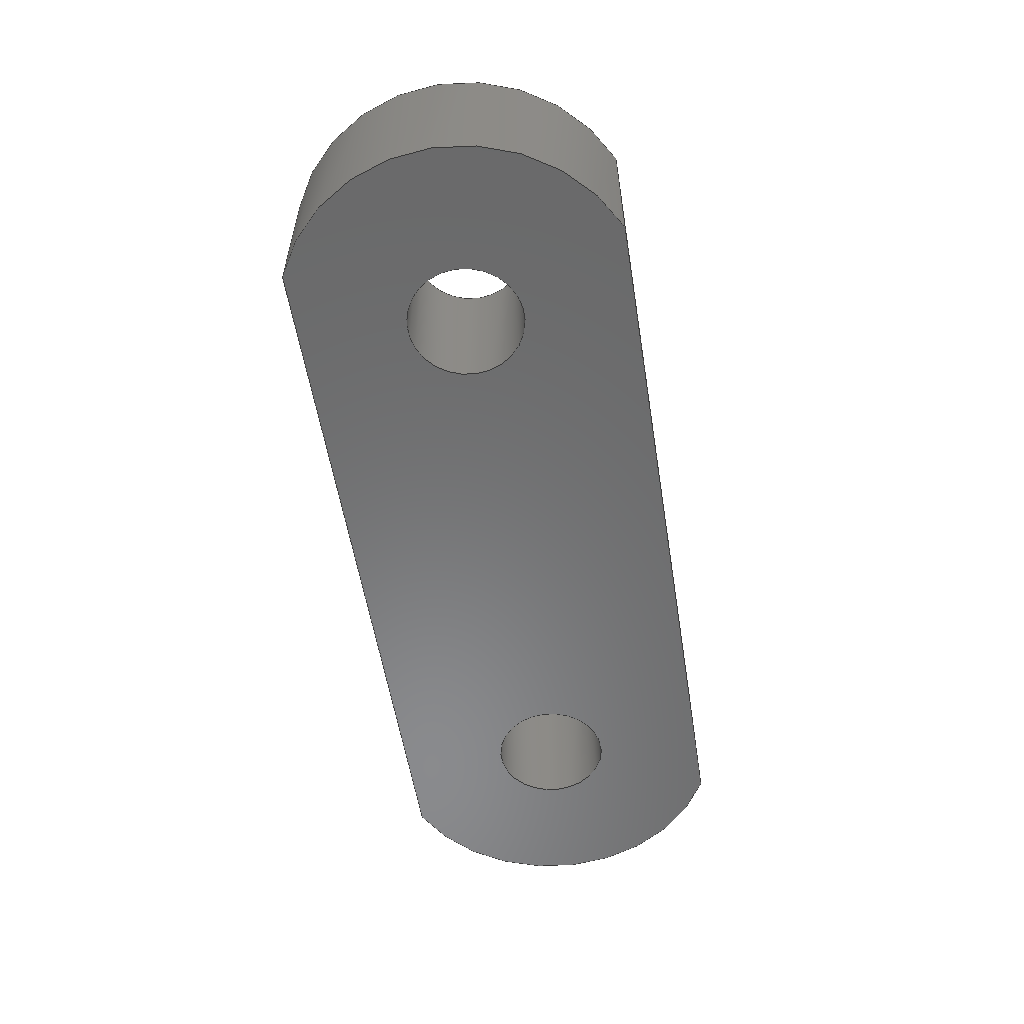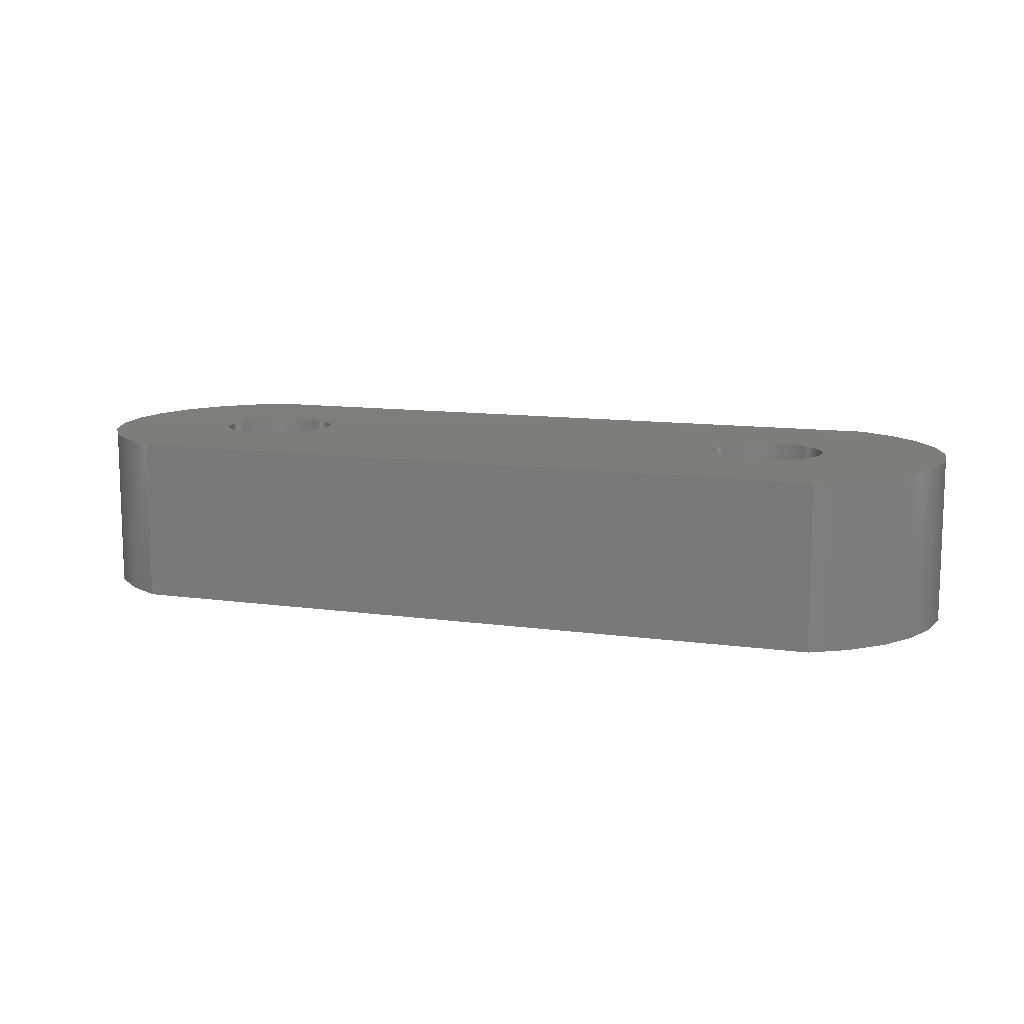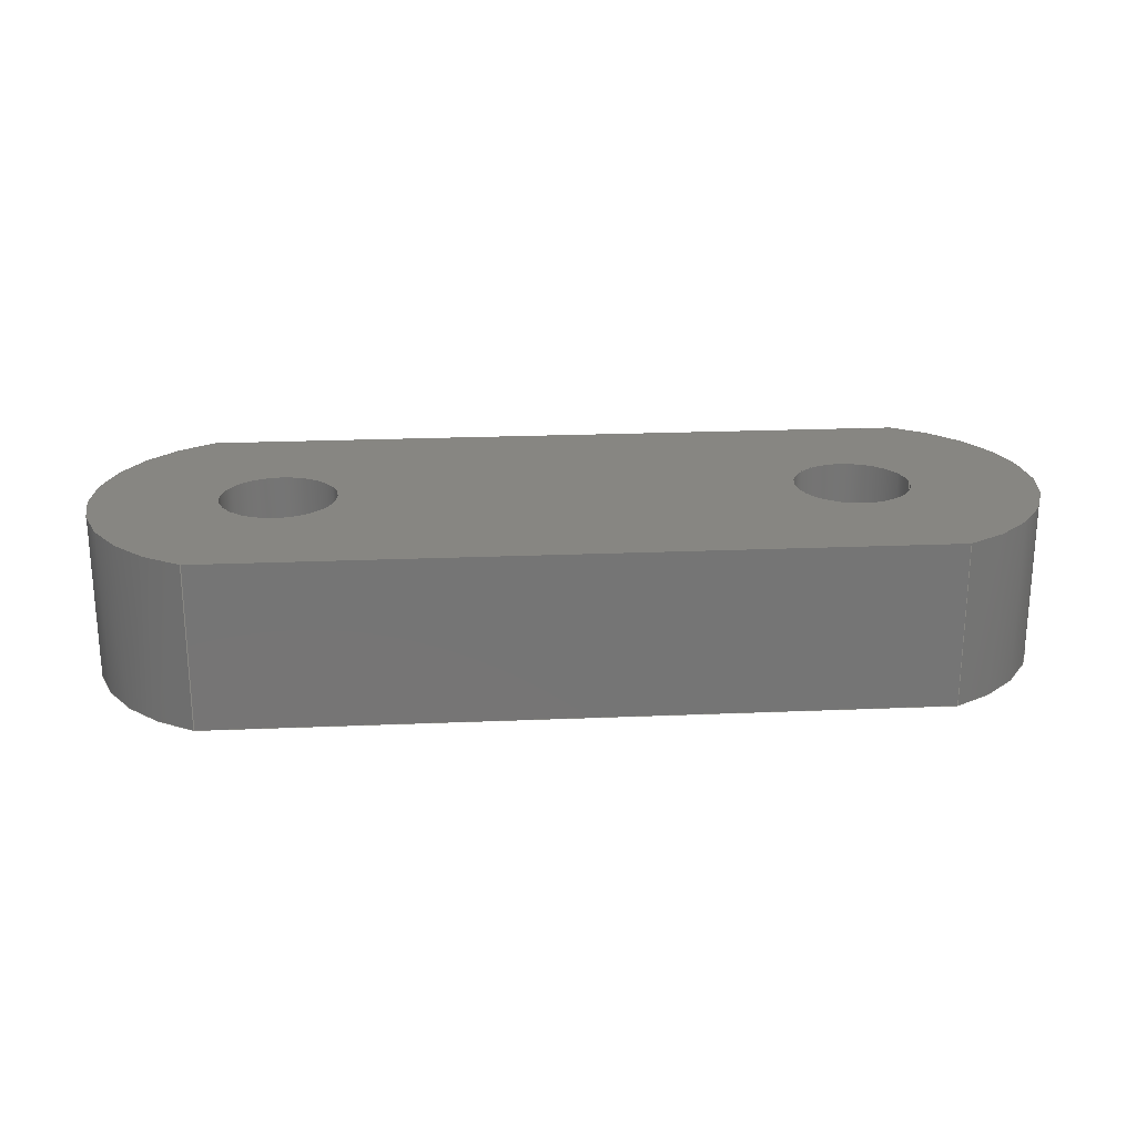
<metadata>
{"format":"step","ext":"step","renderer":"f3d","projection":"perspective","resolution":1024,"background":"white","views":[{"elev":-56.3,"azim":99.2,"up":"+Z"},{"elev":11.3,"azim":-161.1,"up":"+Z"},{"elev":22.6,"azim":-4.1,"up":"+Z"}]}
</metadata>
<code>
ISO-10303-21;
DATA;
#1 = MECHANICAL_DESIGN_GEOMETRIC_PRESENTATION_REPRESENTATION( ' ', ( #7, #8, #9, #10, #11, #12, #13, #14 ), #6 );
#2 = PRODUCT_DEFINITION_CONTEXT( '', #15, 'design' );
#3 = APPLICATION_PROTOCOL_DEFINITION( 'international standard', 'automotive_design', 2001, #15 );
#4 = PRODUCT_CATEGORY_RELATIONSHIP( 'NONE', 'NONE', #16, #17 );
#5 = SHAPE_DEFINITION_REPRESENTATION( #18, #19 );
#6 =  ( GEOMETRIC_REPRESENTATION_CONTEXT( 3 )GLOBAL_UNCERTAINTY_ASSIGNED_CONTEXT( ( #20 ) )GLOBAL_UNIT_ASSIGNED_CONTEXT( ( #21, #22, #23 ) )REPRESENTATION_CONTEXT( 'NONE', 'WORKSPACE' ) );
#7 = STYLED_ITEM( '', ( #24 ), #25 );
#8 = STYLED_ITEM( '', ( #26 ), #27 );
#9 = STYLED_ITEM( '', ( #28 ), #29 );
#10 = STYLED_ITEM( '', ( #30 ), #31 );
#11 = STYLED_ITEM( '', ( #32 ), #33 );
#12 = STYLED_ITEM( '', ( #34 ), #35 );
#13 = STYLED_ITEM( '', ( #36 ), #37 );
#14 = STYLED_ITEM( '', ( #38 ), #39 );
#15 = APPLICATION_CONTEXT( 'core data for automotive mechanical design processes' );
#16 = PRODUCT_CATEGORY( 'part', 'NONE' );
#17 = PRODUCT_RELATED_PRODUCT_CATEGORY( 'detail', ' ', ( #40 ) );
#18 = PRODUCT_DEFINITION_SHAPE( 'NONE', 'NONE', #41 );
#19 = ADVANCED_BREP_SHAPE_REPRESENTATION( 'Part 1', ( #42, #43 ), #6 );
#20 = UNCERTAINTY_MEASURE_WITH_UNIT( LENGTH_MEASURE( 1e-06 ), #21, '', '' );
#21 =  ( CONVERSION_BASED_UNIT( 'METRE', #44 )LENGTH_UNIT(  )NAMED_UNIT( #45 ) );
#22 =  ( NAMED_UNIT( #46 )PLANE_ANGLE_UNIT(  )SI_UNIT( $, .RADIAN. ) );
#23 =  ( NAMED_UNIT( #46 )SI_UNIT( $, .STERADIAN. )SOLID_ANGLE_UNIT(  ) );
#24 = PRESENTATION_STYLE_ASSIGNMENT( ( #47 ) );
#25 = ADVANCED_FACE( '', ( #48, #49, #50 ), #51, .T. );
#26 = PRESENTATION_STYLE_ASSIGNMENT( ( #52 ) );
#27 = ADVANCED_FACE( '', ( #53, #54, #55 ), #56, .F. );
#28 = PRESENTATION_STYLE_ASSIGNMENT( ( #57 ) );
#29 = ADVANCED_FACE( '', ( #58, #59 ), #60, .F. );
#30 = PRESENTATION_STYLE_ASSIGNMENT( ( #61 ) );
#31 = ADVANCED_FACE( '', ( #62, #63 ), #64, .F. );
#32 = PRESENTATION_STYLE_ASSIGNMENT( ( #65 ) );
#33 = ADVANCED_FACE( '', ( #66 ), #67, .T. );
#34 = PRESENTATION_STYLE_ASSIGNMENT( ( #68 ) );
#35 = ADVANCED_FACE( '', ( #69 ), #70, .T. );
#36 = PRESENTATION_STYLE_ASSIGNMENT( ( #71 ) );
#37 = ADVANCED_FACE( '', ( #72 ), #73, .T. );
#38 = PRESENTATION_STYLE_ASSIGNMENT( ( #74 ) );
#39 = ADVANCED_FACE( '', ( #75 ), #76, .F. );
#40 = PRODUCT( 'Part 1', 'Part 1', 'PART-Part 1-DESC', ( #77 ) );
#41 = PRODUCT_DEFINITION( 'NONE', 'NONE', #78, #2 );
#42 = MANIFOLD_SOLID_BREP( 'Part 1', #79 );
#43 = AXIS2_PLACEMENT_3D( '', #80, #81, #82 );
#44 = LENGTH_MEASURE_WITH_UNIT( LENGTH_MEASURE( 1 ), #83 );
#45 = DIMENSIONAL_EXPONENTS( 1, 0, 0, 0, 0, 0, 0 );
#46 = DIMENSIONAL_EXPONENTS( 0, 0, 0, 0, 0, 0, 0 );
#47 = SURFACE_STYLE_USAGE( .BOTH., #84 );
#48 = FACE_OUTER_BOUND( '', #85, .T. );
#49 = FACE_BOUND( '', #86, .T. );
#50 = FACE_BOUND( '', #87, .T. );
#51 = PLANE( '', #88 );
#52 = SURFACE_STYLE_USAGE( .BOTH., #89 );
#53 = FACE_OUTER_BOUND( '', #90, .T. );
#54 = FACE_BOUND( '', #91, .T. );
#55 = FACE_BOUND( '', #92, .T. );
#56 = PLANE( '', #93 );
#57 = SURFACE_STYLE_USAGE( .BOTH., #94 );
#58 = FACE_OUTER_BOUND( '', #95, .T. );
#59 = FACE_OUTER_BOUND( '', #96, .T. );
#60 = CYLINDRICAL_SURFACE( '', #97, 0.00175 );
#61 = SURFACE_STYLE_USAGE( .BOTH., #98 );
#62 = FACE_OUTER_BOUND( '', #99, .T. );
#63 = FACE_OUTER_BOUND( '', #100, .T. );
#64 = CYLINDRICAL_SURFACE( '', #101, 0.00175 );
#65 = SURFACE_STYLE_USAGE( .BOTH., #102 );
#66 = FACE_OUTER_BOUND( '', #103, .T. );
#67 = CYLINDRICAL_SURFACE( '', #104, 0.0055 );
#68 = SURFACE_STYLE_USAGE( .BOTH., #105 );
#69 = FACE_OUTER_BOUND( '', #106, .T. );
#70 = PLANE( '', #107 );
#71 = SURFACE_STYLE_USAGE( .BOTH., #108 );
#72 = FACE_OUTER_BOUND( '', #109, .T. );
#73 = CYLINDRICAL_SURFACE( '', #110, 0.0055 );
#74 = SURFACE_STYLE_USAGE( .BOTH., #111 );
#75 = FACE_OUTER_BOUND( '', #112, .T. );
#76 = PLANE( '', #113 );
#77 = PRODUCT_CONTEXT( '', #15, 'mechanical' );
#78 = PRODUCT_DEFINITION_FORMATION_WITH_SPECIFIED_SOURCE( ' ', 'NONE', #40, .NOT_KNOWN. );
#79 = CLOSED_SHELL( '', ( #39, #29, #33, #35, #37, #31, #25, #27 ) );
#80 = CARTESIAN_POINT( '', ( 0, 0, 0 ) );
#81 = DIRECTION( '', ( 0, 0, 1 ) );
#82 = DIRECTION( '', ( 1, 0, 0 ) );
#83 =  ( LENGTH_UNIT(  )NAMED_UNIT( #45 )SI_UNIT( $, .METRE. ) );
#84 = SURFACE_SIDE_STYLE( '', ( #114 ) );
#85 = EDGE_LOOP( '', ( #115, #116, #117, #118 ) );
#86 = EDGE_LOOP( '', ( #119 ) );
#87 = EDGE_LOOP( '', ( #120 ) );
#88 = AXIS2_PLACEMENT_3D( '', #121, #122, #123 );
#89 = SURFACE_SIDE_STYLE( '', ( #124 ) );
#90 = EDGE_LOOP( '', ( #125, #126, #127, #128 ) );
#91 = EDGE_LOOP( '', ( #129 ) );
#92 = EDGE_LOOP( '', ( #130 ) );
#93 = AXIS2_PLACEMENT_3D( '', #131, #132, #133 );
#94 = SURFACE_SIDE_STYLE( '', ( #134 ) );
#95 = EDGE_LOOP( '', ( #135 ) );
#96 = EDGE_LOOP( '', ( #136 ) );
#97 = AXIS2_PLACEMENT_3D( '', #137, #138, #139 );
#98 = SURFACE_SIDE_STYLE( '', ( #140 ) );
#99 = EDGE_LOOP( '', ( #141 ) );
#100 = EDGE_LOOP( '', ( #142 ) );
#101 = AXIS2_PLACEMENT_3D( '', #143, #144, #145 );
#102 = SURFACE_SIDE_STYLE( '', ( #146 ) );
#103 = EDGE_LOOP( '', ( #147, #148, #149, #150 ) );
#104 = AXIS2_PLACEMENT_3D( '', #151, #152, #153 );
#105 = SURFACE_SIDE_STYLE( '', ( #154 ) );
#106 = EDGE_LOOP( '', ( #155, #156, #157, #158 ) );
#107 = AXIS2_PLACEMENT_3D( '', #159, #160, #161 );
#108 = SURFACE_SIDE_STYLE( '', ( #162 ) );
#109 = EDGE_LOOP( '', ( #163, #164, #165, #166 ) );
#110 = AXIS2_PLACEMENT_3D( '', #167, #168, #169 );
#111 = SURFACE_SIDE_STYLE( '', ( #170 ) );
#112 = EDGE_LOOP( '', ( #171, #172, #173, #174 ) );
#113 = AXIS2_PLACEMENT_3D( '', #175, #176, #177 );
#114 = SURFACE_STYLE_FILL_AREA( #178 );
#115 = ORIENTED_EDGE( '', *, *, #179, .F. );
#116 = ORIENTED_EDGE( '', *, *, #180, .T. );
#117 = ORIENTED_EDGE( '', *, *, #181, .T. );
#118 = ORIENTED_EDGE( '', *, *, #182, .T. );
#119 = ORIENTED_EDGE( '', *, *, #183, .F. );
#120 = ORIENTED_EDGE( '', *, *, #184, .F. );
#121 = CARTESIAN_POINT( '', ( 0.014, -0.005, 0.005 ) );
#122 = DIRECTION( '', ( 0, 0, 1 ) );
#123 = DIRECTION( '', ( 1, 0, 0 ) );
#124 = SURFACE_STYLE_FILL_AREA( #185 );
#125 = ORIENTED_EDGE( '', *, *, #186, .T. );
#126 = ORIENTED_EDGE( '', *, *, #187, .F. );
#127 = ORIENTED_EDGE( '', *, *, #188, .F. );
#128 = ORIENTED_EDGE( '', *, *, #189, .F. );
#129 = ORIENTED_EDGE( '', *, *, #190, .T. );
#130 = ORIENTED_EDGE( '', *, *, #191, .T. );
#131 = CARTESIAN_POINT( '', ( 0.014, -0.005, 0 ) );
#132 = DIRECTION( '', ( 0, 0, 1 ) );
#133 = DIRECTION( '', ( 1, 0, 0 ) );
#134 = SURFACE_STYLE_FILL_AREA( #192 );
#135 = ORIENTED_EDGE( '', *, *, #183, .T. );
#136 = ORIENTED_EDGE( '', *, *, #190, .F. );
#137 = CARTESIAN_POINT( '', ( 0.0225, -0.005, 0.005 ) );
#138 = DIRECTION( '', ( -0, -0, 1 ) );
#139 = DIRECTION( '', ( -1, 0, 0 ) );
#140 = SURFACE_STYLE_FILL_AREA( #193 );
#141 = ORIENTED_EDGE( '', *, *, #184, .T. );
#142 = ORIENTED_EDGE( '', *, *, #191, .F. );
#143 = CARTESIAN_POINT( '', ( 0.0055, -0.005, 0.005 ) );
#144 = DIRECTION( '', ( -0, -0, 1 ) );
#145 = DIRECTION( '', ( -1, 0, 0 ) );
#146 = SURFACE_STYLE_FILL_AREA( #194 );
#147 = ORIENTED_EDGE( '', *, *, #189, .T. );
#148 = ORIENTED_EDGE( '', *, *, #195, .F. );
#149 = ORIENTED_EDGE( '', *, *, #180, .F. );
#150 = ORIENTED_EDGE( '', *, *, #196, .T. );
#151 = CARTESIAN_POINT( '', ( 0.0055, -0.005, 0.005 ) );
#152 = DIRECTION( '', ( -0, -0, 1 ) );
#153 = DIRECTION( '', ( -1, 0, 0 ) );
#154 = SURFACE_STYLE_FILL_AREA( #197 );
#155 = ORIENTED_EDGE( '', *, *, #186, .F. );
#156 = ORIENTED_EDGE( '', *, *, #196, .F. );
#157 = ORIENTED_EDGE( '', *, *, #179, .T. );
#158 = ORIENTED_EDGE( '', *, *, #198, .T. );
#159 = CARTESIAN_POINT( '', ( 0.014, 0, 0.005 ) );
#160 = DIRECTION( '', ( 0, 1, 0 ) );
#161 = DIRECTION( '', ( 0, 0, 1 ) );
#162 = SURFACE_STYLE_FILL_AREA( #199 );
#163 = ORIENTED_EDGE( '', *, *, #187, .T. );
#164 = ORIENTED_EDGE( '', *, *, #198, .F. );
#165 = ORIENTED_EDGE( '', *, *, #182, .F. );
#166 = ORIENTED_EDGE( '', *, *, #200, .T. );
#167 = CARTESIAN_POINT( '', ( 0.0225, -0.005, 0.005 ) );
#168 = DIRECTION( '', ( -0, -0, 1 ) );
#169 = DIRECTION( '', ( -1, 0, 0 ) );
#170 = SURFACE_STYLE_FILL_AREA( #201 );
#171 = ORIENTED_EDGE( '', *, *, #188, .T. );
#172 = ORIENTED_EDGE( '', *, *, #200, .F. );
#173 = ORIENTED_EDGE( '', *, *, #181, .F. );
#174 = ORIENTED_EDGE( '', *, *, #195, .T. );
#175 = CARTESIAN_POINT( '', ( 0.014, -0.01, 0.005 ) );
#176 = DIRECTION( '', ( 0, 1, 0 ) );
#177 = DIRECTION( '', ( 0, 0, 1 ) );
#178 = FILL_AREA_STYLE( '', ( #202 ) );
#179 = EDGE_CURVE( '', #203, #204, #205, .T. );
#180 = EDGE_CURVE( '', #203, #206, #207, .T. );
#181 = EDGE_CURVE( '', #206, #208, #209, .T. );
#182 = EDGE_CURVE( '', #208, #204, #210, .T. );
#183 = EDGE_CURVE( '', #211, #211, #212, .T. );
#184 = EDGE_CURVE( '', #213, #213, #214, .T. );
#185 = FILL_AREA_STYLE( '', ( #215 ) );
#186 = EDGE_CURVE( '', #216, #217, #218, .T. );
#187 = EDGE_CURVE( '', #219, #217, #220, .T. );
#188 = EDGE_CURVE( '', #221, #219, #222, .T. );
#189 = EDGE_CURVE( '', #216, #221, #223, .T. );
#190 = EDGE_CURVE( '', #224, #224, #225, .T. );
#191 = EDGE_CURVE( '', #226, #226, #227, .T. );
#192 = FILL_AREA_STYLE( '', ( #228 ) );
#193 = FILL_AREA_STYLE( '', ( #229 ) );
#194 = FILL_AREA_STYLE( '', ( #230 ) );
#195 = EDGE_CURVE( '', #206, #221, #231, .T. );
#196 = EDGE_CURVE( '', #203, #216, #232, .T. );
#197 = FILL_AREA_STYLE( '', ( #233 ) );
#198 = EDGE_CURVE( '', #204, #217, #234, .T. );
#199 = FILL_AREA_STYLE( '', ( #235 ) );
#200 = EDGE_CURVE( '', #208, #219, #236, .T. );
#201 = FILL_AREA_STYLE( '', ( #237 ) );
#202 = FILL_AREA_STYLE_COLOUR( '', #238 );
#203 = VERTEX_POINT( '', #239 );
#204 = VERTEX_POINT( '', #240 );
#205 = LINE( '', #241, #242 );
#206 = VERTEX_POINT( '', #243 );
#207 = CIRCLE( '', #244, 0.0055 );
#208 = VERTEX_POINT( '', #245 );
#209 = LINE( '', #246, #247 );
#210 = CIRCLE( '', #248, 0.0055 );
#211 = VERTEX_POINT( '', #249 );
#212 = CIRCLE( '', #250, 0.00175 );
#213 = VERTEX_POINT( '', #251 );
#214 = CIRCLE( '', #252, 0.00175 );
#215 = FILL_AREA_STYLE_COLOUR( '', #253 );
#216 = VERTEX_POINT( '', #254 );
#217 = VERTEX_POINT( '', #255 );
#218 = LINE( '', #256, #257 );
#219 = VERTEX_POINT( '', #258 );
#220 = CIRCLE( '', #259, 0.0055 );
#221 = VERTEX_POINT( '', #260 );
#222 = LINE( '', #261, #262 );
#223 = CIRCLE( '', #263, 0.0055 );
#224 = VERTEX_POINT( '', #264 );
#225 = CIRCLE( '', #265, 0.00175 );
#226 = VERTEX_POINT( '', #266 );
#227 = CIRCLE( '', #267, 0.00175 );
#228 = FILL_AREA_STYLE_COLOUR( '', #268 );
#229 = FILL_AREA_STYLE_COLOUR( '', #269 );
#230 = FILL_AREA_STYLE_COLOUR( '', #270 );
#231 = LINE( '', #271, #272 );
#232 = LINE( '', #273, #274 );
#233 = FILL_AREA_STYLE_COLOUR( '', #275 );
#234 = LINE( '', #276, #277 );
#235 = FILL_AREA_STYLE_COLOUR( '', #278 );
#236 = LINE( '', #279, #280 );
#237 = FILL_AREA_STYLE_COLOUR( '', #281 );
#238 = COLOUR_RGB( '', 0.6157, 0.8118, 0.9294 );
#239 = CARTESIAN_POINT( '', ( 0.003209, -8.674e-19, 0.005 ) );
#240 = CARTESIAN_POINT( '', ( 0.02479, 0, 0.005 ) );
#241 = CARTESIAN_POINT( '', ( 0.014, 0, 0.005 ) );
#242 = VECTOR( '', #282, 1 );
#243 = CARTESIAN_POINT( '', ( 0.003209, -0.01, 0.005 ) );
#244 = AXIS2_PLACEMENT_3D( '', #283, #284, #285 );
#245 = CARTESIAN_POINT( '', ( 0.02479, -0.01, 0.005 ) );
#246 = CARTESIAN_POINT( '', ( 0.014, -0.01, 0.005 ) );
#247 = VECTOR( '', #286, 1 );
#248 = AXIS2_PLACEMENT_3D( '', #287, #288, #289 );
#249 = CARTESIAN_POINT( '', ( 0.02425, -0.005, 0.005 ) );
#250 = AXIS2_PLACEMENT_3D( '', #290, #291, #292 );
#251 = CARTESIAN_POINT( '', ( 0.00725, -0.005, 0.005 ) );
#252 = AXIS2_PLACEMENT_3D( '', #293, #294, #295 );
#253 = COLOUR_RGB( '', 0.6157, 0.8118, 0.9294 );
#254 = CARTESIAN_POINT( '', ( 0.003209, -8.674e-19, 0 ) );
#255 = CARTESIAN_POINT( '', ( 0.02479, 0, 0 ) );
#256 = CARTESIAN_POINT( '', ( 0.014, 0, 0 ) );
#257 = VECTOR( '', #296, 1 );
#258 = CARTESIAN_POINT( '', ( 0.02479, -0.01, 0 ) );
#259 = AXIS2_PLACEMENT_3D( '', #297, #298, #299 );
#260 = CARTESIAN_POINT( '', ( 0.003209, -0.01, 0 ) );
#261 = CARTESIAN_POINT( '', ( 0.014, -0.01, 0 ) );
#262 = VECTOR( '', #300, 1 );
#263 = AXIS2_PLACEMENT_3D( '', #301, #302, #303 );
#264 = CARTESIAN_POINT( '', ( 0.02425, -0.005, 0 ) );
#265 = AXIS2_PLACEMENT_3D( '', #304, #305, #306 );
#266 = CARTESIAN_POINT( '', ( 0.00725, -0.005, 0 ) );
#267 = AXIS2_PLACEMENT_3D( '', #307, #308, #309 );
#268 = COLOUR_RGB( '', 0.6157, 0.8118, 0.9294 );
#269 = COLOUR_RGB( '', 0.6157, 0.8118, 0.9294 );
#270 = COLOUR_RGB( '', 0.6157, 0.8118, 0.9294 );
#271 = CARTESIAN_POINT( '', ( 0.003209, -0.01, 0.005 ) );
#272 = VECTOR( '', #310, 1 );
#273 = CARTESIAN_POINT( '', ( 0.003209, -8.674e-19, 0.005 ) );
#274 = VECTOR( '', #311, 1 );
#275 = COLOUR_RGB( '', 0.6157, 0.8118, 0.9294 );
#276 = CARTESIAN_POINT( '', ( 0.02479, 0, 0.005 ) );
#277 = VECTOR( '', #312, 1 );
#278 = COLOUR_RGB( '', 0.6157, 0.8118, 0.9294 );
#279 = CARTESIAN_POINT( '', ( 0.02479, -0.01, 0.005 ) );
#280 = VECTOR( '', #313, 1 );
#281 = COLOUR_RGB( '', 0.6157, 0.8118, 0.9294 );
#282 = DIRECTION( '', ( 1, 0, 0 ) );
#283 = CARTESIAN_POINT( '', ( 0.0055, -0.005, 0.005 ) );
#284 = DIRECTION( '', ( 0, 0, 1 ) );
#285 = DIRECTION( '', ( 1, 0, 0 ) );
#286 = DIRECTION( '', ( 1, 0, 0 ) );
#287 = CARTESIAN_POINT( '', ( 0.0225, -0.005, 0.005 ) );
#288 = DIRECTION( '', ( 0, 0, 1 ) );
#289 = DIRECTION( '', ( 1, 0, 0 ) );
#290 = CARTESIAN_POINT( '', ( 0.0225, -0.005, 0.005 ) );
#291 = DIRECTION( '', ( 0, 0, 1 ) );
#292 = DIRECTION( '', ( 1, 0, 0 ) );
#293 = CARTESIAN_POINT( '', ( 0.0055, -0.005, 0.005 ) );
#294 = DIRECTION( '', ( 0, 0, 1 ) );
#295 = DIRECTION( '', ( 1, 0, 0 ) );
#296 = DIRECTION( '', ( 1, 0, 0 ) );
#297 = CARTESIAN_POINT( '', ( 0.0225, -0.005, 0 ) );
#298 = DIRECTION( '', ( 0, 0, 1 ) );
#299 = DIRECTION( '', ( 1, 0, 0 ) );
#300 = DIRECTION( '', ( 1, 0, 0 ) );
#301 = CARTESIAN_POINT( '', ( 0.0055, -0.005, 0 ) );
#302 = DIRECTION( '', ( 0, 0, 1 ) );
#303 = DIRECTION( '', ( 1, 0, 0 ) );
#304 = CARTESIAN_POINT( '', ( 0.0225, -0.005, 0 ) );
#305 = DIRECTION( '', ( 0, 0, 1 ) );
#306 = DIRECTION( '', ( 1, 0, 0 ) );
#307 = CARTESIAN_POINT( '', ( 0.0055, -0.005, 0 ) );
#308 = DIRECTION( '', ( 0, 0, 1 ) );
#309 = DIRECTION( '', ( 1, 0, 0 ) );
#310 = DIRECTION( '', ( 0, 0, -1 ) );
#311 = DIRECTION( '', ( 0, 0, -1 ) );
#312 = DIRECTION( '', ( 0, 0, -1 ) );
#313 = DIRECTION( '', ( 0, 0, -1 ) );
ENDSEC;
END-ISO-10303-21;

</code>
